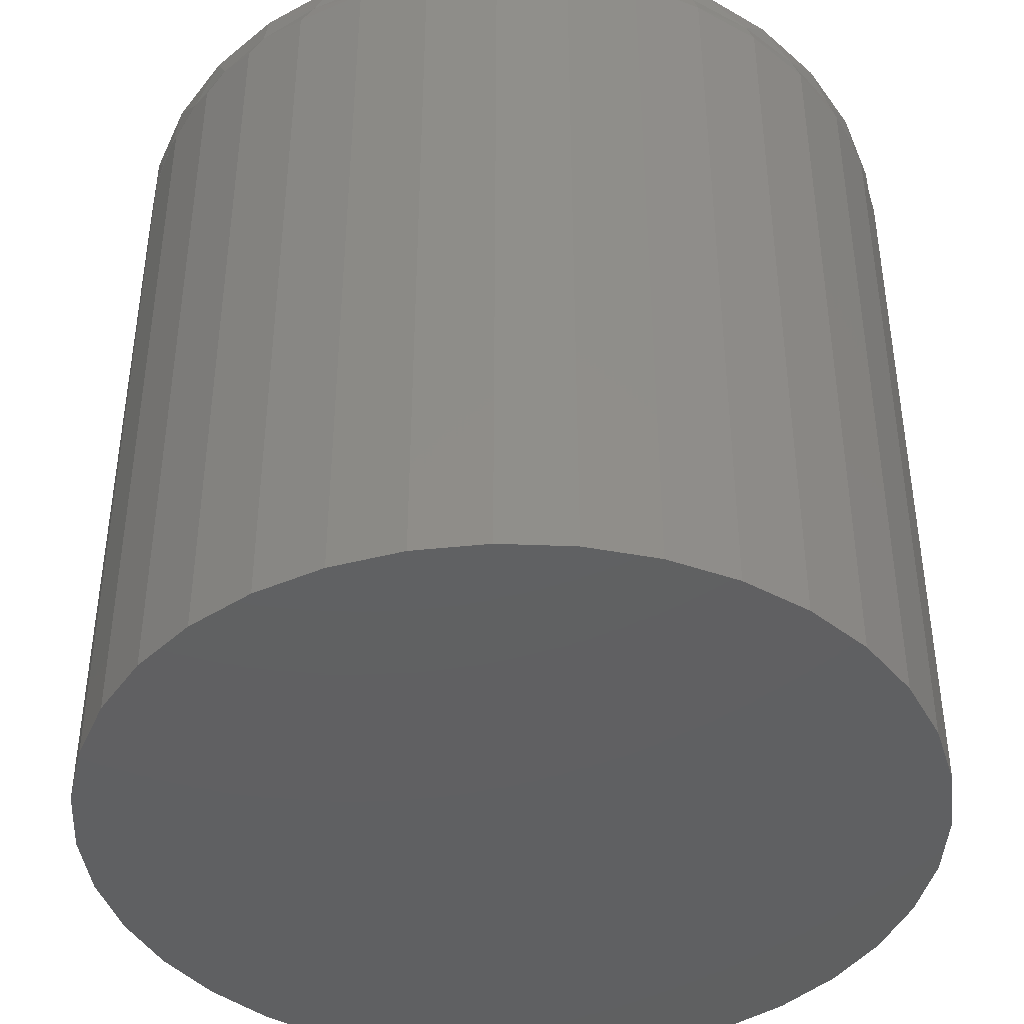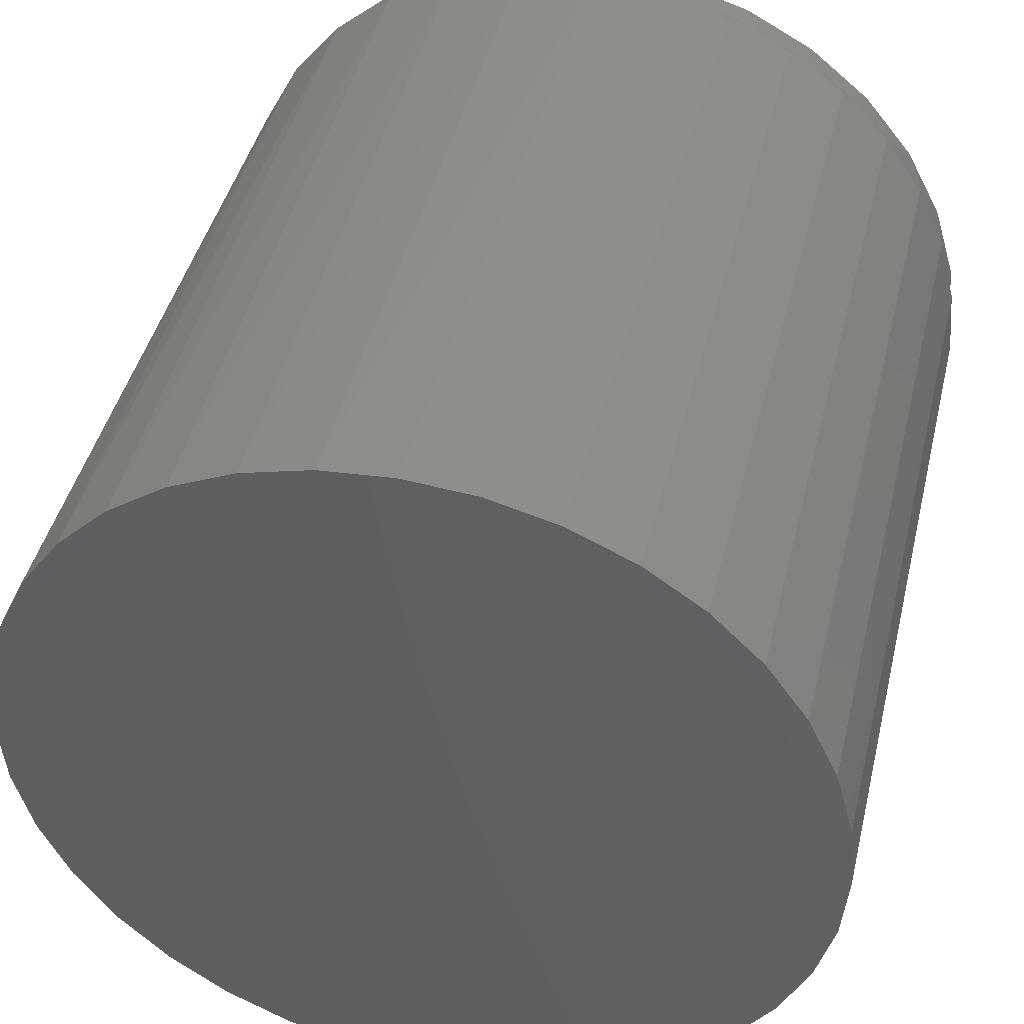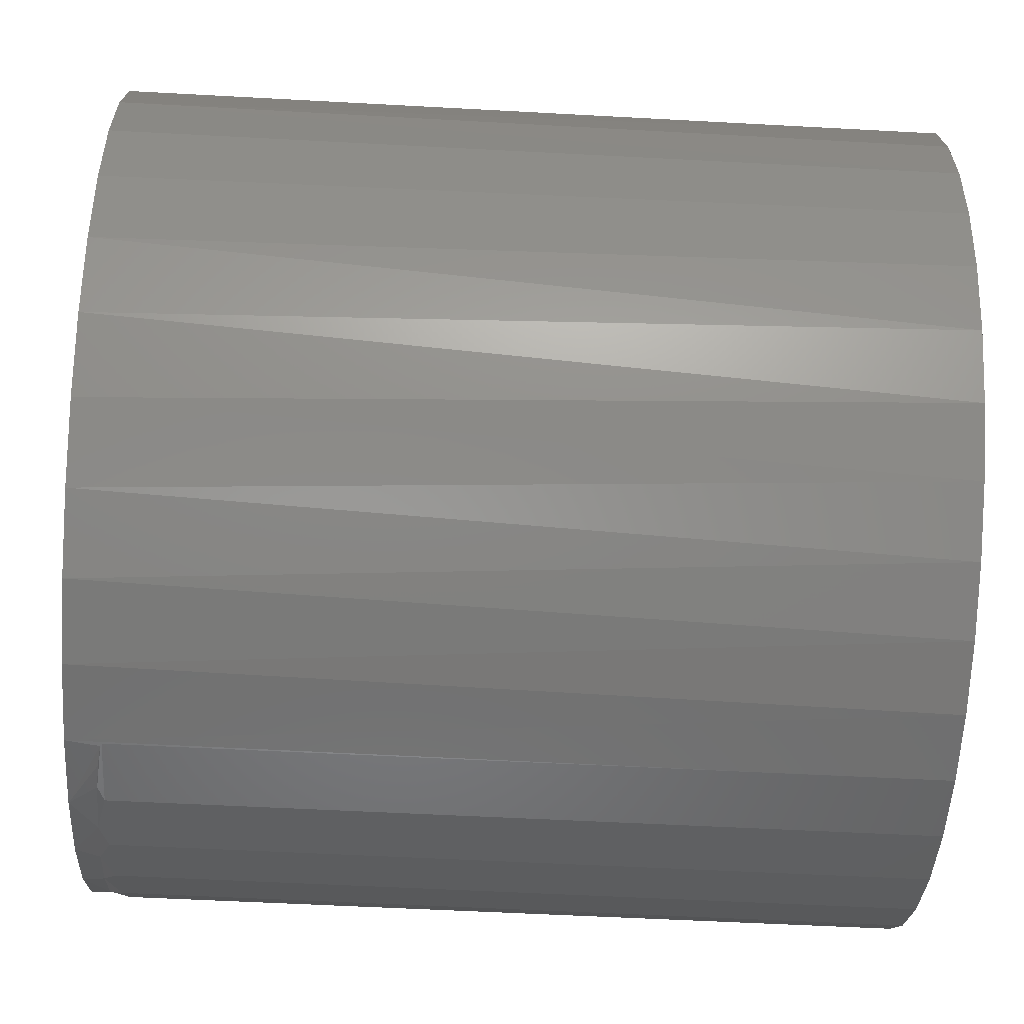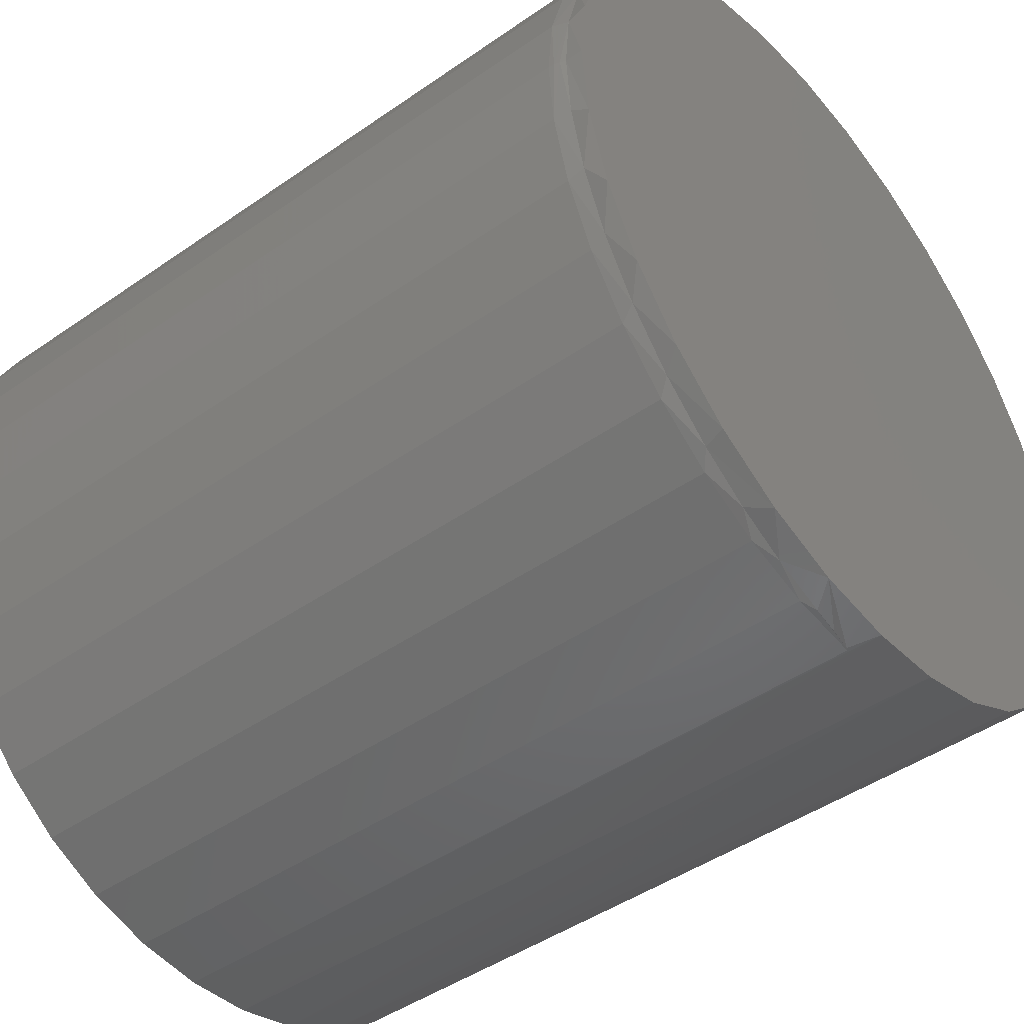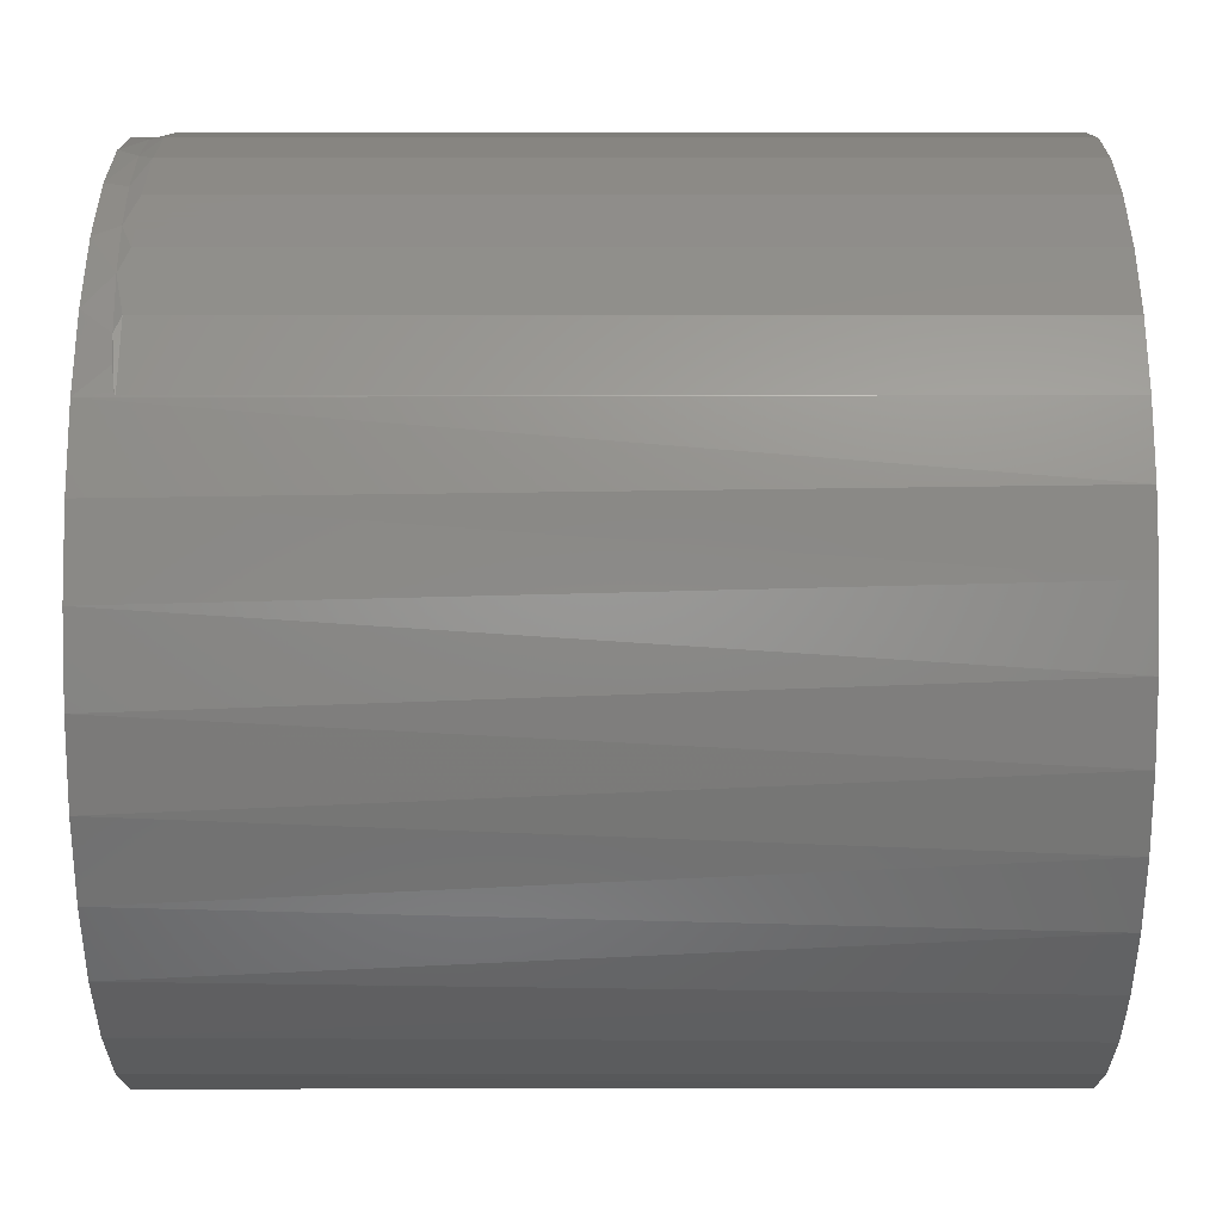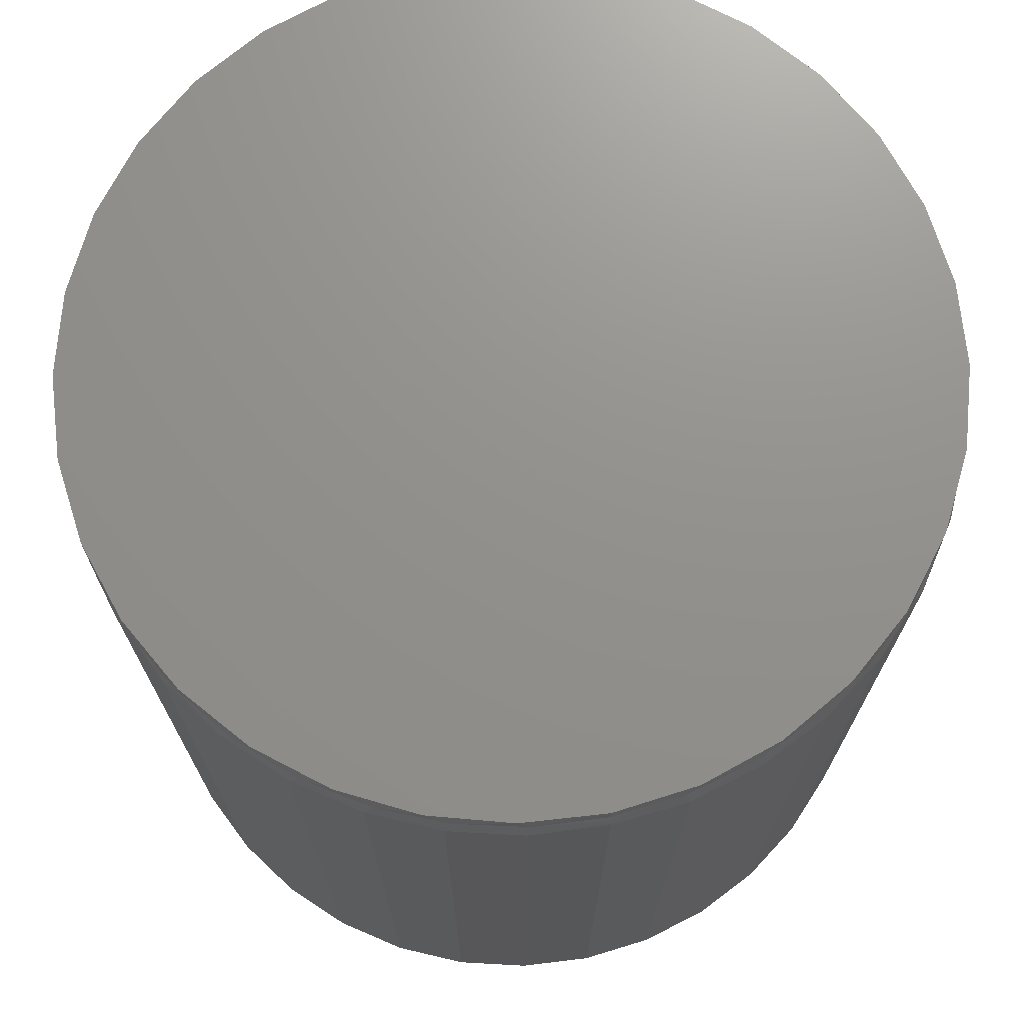
<metadata>
{"format":"stl","ext":"stl","renderer":"f3d","projection":"perspective","resolution":1024,"background":"white","views":[{"elev":-42.0,"azim":72.2,"up":"+Y"},{"elev":43.3,"azim":13.4,"up":"+Z"},{"elev":-56.4,"azim":-93.2,"up":"+Z"},{"elev":-45.7,"azim":128.7,"up":"+Z"},{"elev":66.7,"azim":-90.0,"up":"+Z"},{"elev":72.1,"azim":78.1,"up":"+Y"}]}
</metadata>
<code>
# stl→obj: 114 verts, 224 faces
v 0.005921 -0.75 0.3789
v -0.06013 -0.75 0.3735
v 0.07197 -0.75 0.3735
v 0.1361 -0.75 0.3566
v -0.1242 -0.75 0.3566
v 0.1962 -0.75 0.3288
v -0.1844 -0.75 0.3288
v 0.2506 -0.75 0.291
v -0.2388 -0.75 0.291
v 0.2976 -0.75 0.2443
v -0.2858 -0.75 0.2443
v 0.3357 -0.75 0.19
v -0.3239 -0.75 0.19
v 0.3638 -0.75 0.13
v -0.352 -0.75 0.13
v 0.381 -0.75 0.06602
v -0.3692 -0.75 0.06602
v 0.3868 -0.75 -6.961e-17
v -0.375 -0.75 4.641e-17
v 0.381 -0.75 -0.06602
v -0.3692 -0.75 -0.06602
v 0.3638 -0.75 -0.13
v -0.352 -0.75 -0.13
v 0.3357 -0.75 -0.19
v -0.3239 -0.75 -0.19
v 0.2976 -0.75 -0.2443
v -0.2858 -0.75 -0.2443
v 0.2506 -0.75 -0.291
v -0.2388 -0.75 -0.291
v 0.1962 -0.75 -0.3288
v -0.1844 -0.75 -0.3288
v 0.1361 -0.75 -0.3566
v -0.1242 -0.75 -0.3566
v 0.07197 -0.75 -0.3735
v -0.06013 -0.75 -0.3735
v 0.005921 -0.75 -0.3789
v 0.003947 2.576e-33 0.3789
v 0.07788 4.104e-18 0.3717
v -0.06998 -4.104e-18 0.3717
v 0.003947 -5.152e-33 -0.3789
v -0.06998 -4.104e-18 -0.3717
v 0.07788 4.104e-18 -0.3717
v -0.1411 -8.05e-18 -0.3501
v 0.149 8.05e-18 -0.3501
v -0.2066 -1.169e-17 -0.3151
v 0.2145 1.169e-17 -0.3151
v -0.264 -1.487e-17 -0.268
v 0.2719 1.487e-17 -0.268
v -0.3111 -1.749e-17 -0.2105
v 0.319 1.749e-17 -0.2105
v -0.3462 -1.943e-17 -0.145
v 0.354 1.943e-17 -0.145
v -0.3677 -2.063e-17 -0.07393
v 0.3756 2.063e-17 -0.07393
v -0.375 -2.104e-17 4.641e-17
v 0.3829 2.104e-17 -4.641e-17
v -0.3677 -2.063e-17 0.07393
v 0.3756 2.063e-17 0.07393
v -0.3462 -1.943e-17 0.145
v 0.354 1.943e-17 0.145
v -0.3111 -1.749e-17 0.2105
v 0.319 1.749e-17 0.2105
v -0.264 -1.487e-17 0.268
v 0.2719 1.487e-17 0.268
v -0.2066 -1.169e-17 0.3151
v 0.2145 1.169e-17 0.3151
v -0.1411 -8.05e-18 0.3501
v 0.149 8.05e-18 0.3501
v 0.0304 -0.02728 0.378
v 0.05628 -0.02555 0.3753
v 0.111 -0.02306 0.3635
v 0.1605 -0.02134 0.3451
v 0.2595 -0.01866 0.2798
v 0.3023 -0.01769 0.2337
v 0.3368 -0.01696 0.1811
v 0.3622 -0.01645 0.1236
v 0.005921 -0.03125 0.3789
v 0.007458 -0.03014 0.3789
v 0.008594 -0.02993 0.3789
v 0.2096 -0.01992 0.3183
v 0.3829 -0.01605 -4.641e-17
v 0.3777 -0.01615 0.06264
v 0.005921 -0.03125 -0.3789
v 0.007458 -0.03014 -0.3789
v 0.3622 -0.01645 -0.1236
v 0.3368 -0.01696 -0.1811
v 0.3023 -0.01769 -0.2337
v 0.2595 -0.01866 -0.2798
v 0.2096 -0.01992 -0.3183
v 0.111 -0.02306 -0.3635
v 0.05628 -0.02555 -0.3753
v 0.0304 -0.02728 -0.378
v 0.008594 -0.02993 -0.3789
v 0.3777 -0.01615 -0.06264
v 0.1605 -0.02134 -0.3451
v 0.07197 -0.03125 0.3735
v 0.1361 -0.03125 0.3566
v 0.1962 -0.03125 0.3288
v 0.2506 -0.03125 0.291
v 0.2976 -0.03125 0.2443
v 0.3357 -0.03125 0.19
v 0.3638 -0.03125 0.13
v 0.381 -0.03125 0.06602
v 0.3868 -0.03125 -4.99e-16
v 0.381 -0.03125 -0.06602
v 0.3638 -0.03125 -0.13
v 0.3357 -0.03125 -0.19
v 0.2976 -0.03125 -0.2443
v 0.2506 -0.03125 -0.291
v 0.1962 -0.03125 -0.3288
v 0.1361 -0.03125 -0.3566
v 0.07197 -0.03125 -0.3735
v 0.3851 -0.02087 -3.053e-16
v 0.3864 -0.02598 -3.053e-16
f 1 2 3
f 3 2 4
f 4 2 5
f 4 5 6
f 6 5 7
f 6 7 8
f 8 7 9
f 8 9 10
f 10 9 11
f 10 11 12
f 12 11 13
f 12 13 14
f 14 13 15
f 14 15 16
f 16 15 17
f 16 17 18
f 18 17 19
f 18 19 20
f 20 19 21
f 20 21 22
f 22 21 23
f 22 23 24
f 24 23 25
f 24 25 26
f 26 25 27
f 26 27 28
f 28 27 29
f 28 29 30
f 30 29 31
f 30 31 32
f 32 31 33
f 32 33 34
f 34 33 35
f 34 35 36
f 37 38 39
f 40 41 42
f 42 41 43
f 42 43 44
f 44 43 45
f 44 45 46
f 46 45 47
f 46 47 48
f 48 47 49
f 48 49 50
f 50 49 51
f 50 51 52
f 52 51 53
f 52 53 54
f 54 53 55
f 54 55 56
f 56 55 57
f 56 57 58
f 58 57 59
f 58 59 60
f 60 59 61
f 60 61 62
f 62 61 63
f 62 63 64
f 64 63 65
f 64 65 66
f 66 65 67
f 66 67 68
f 68 67 39
f 68 39 38
f 57 15 59
f 59 15 13
f 59 13 61
f 61 13 11
f 61 11 63
f 63 11 9
f 63 9 65
f 9 7 65
f 67 65 7
f 7 5 67
f 39 67 5
f 5 2 39
f 38 69 70
f 38 70 71
f 38 71 68
f 71 72 68
f 66 73 64
f 64 73 74
f 64 74 62
f 62 74 75
f 62 75 60
f 75 76 60
f 58 60 76
f 37 39 2
f 37 2 1
f 37 1 77
f 37 77 78
f 37 78 79
f 37 79 69
f 37 69 38
f 55 19 57
f 57 19 17
f 57 17 15
f 68 72 66
f 66 72 80
f 66 80 73
f 81 56 82
f 82 56 58
f 82 58 76
f 83 40 84
f 83 36 40
f 54 85 52
f 52 85 86
f 52 86 50
f 86 87 50
f 48 50 87
f 87 88 48
f 46 48 88
f 88 89 46
f 44 90 42
f 90 91 42
f 42 91 92
f 42 92 93
f 40 42 93
f 40 93 84
f 36 35 40
f 40 35 41
f 41 35 33
f 41 33 43
f 43 33 31
f 43 31 45
f 45 31 29
f 45 29 47
f 29 27 47
f 49 47 27
f 27 25 49
f 51 49 25
f 25 23 51
f 53 51 23
f 56 81 54
f 54 81 94
f 54 94 85
f 46 89 44
f 44 89 95
f 44 95 90
f 19 55 21
f 21 55 53
f 21 53 23
f 77 1 96
f 96 1 3
f 96 3 97
f 97 3 4
f 97 4 98
f 98 4 6
f 98 6 99
f 99 6 8
f 99 8 100
f 100 8 10
f 100 10 101
f 101 10 12
f 101 12 102
f 102 12 14
f 102 14 103
f 103 14 16
f 103 16 104
f 104 16 18
f 104 18 105
f 105 18 20
f 105 20 106
f 106 20 22
f 106 22 107
f 107 22 24
f 107 24 108
f 108 24 26
f 108 26 109
f 109 26 28
f 109 28 110
f 110 28 30
f 110 30 111
f 111 30 32
f 111 32 112
f 112 32 34
f 112 34 83
f 83 34 36
f 90 111 112
f 90 112 91
f 112 84 91
f 95 110 111
f 95 111 90
f 109 89 88
f 109 110 89
f 89 110 95
f 108 88 87
f 108 109 88
f 107 87 86
f 107 108 87
f 86 85 106
f 106 107 86
f 94 113 105
f 94 105 85
f 105 106 85
f 113 114 105
f 104 105 114
f 81 113 94
f 83 84 112
f 91 84 93
f 91 93 92
f 76 102 103
f 76 103 82
f 103 114 82
f 82 114 113
f 75 101 102
f 75 102 76
f 74 100 101
f 74 101 75
f 73 99 100
f 73 100 74
f 80 72 98
f 98 99 80
f 80 99 73
f 72 71 97
f 97 98 72
f 96 97 71
f 104 114 103
f 81 82 113
f 70 69 79
f 70 79 78
f 70 78 77
f 70 77 96
f 70 96 71

</code>
